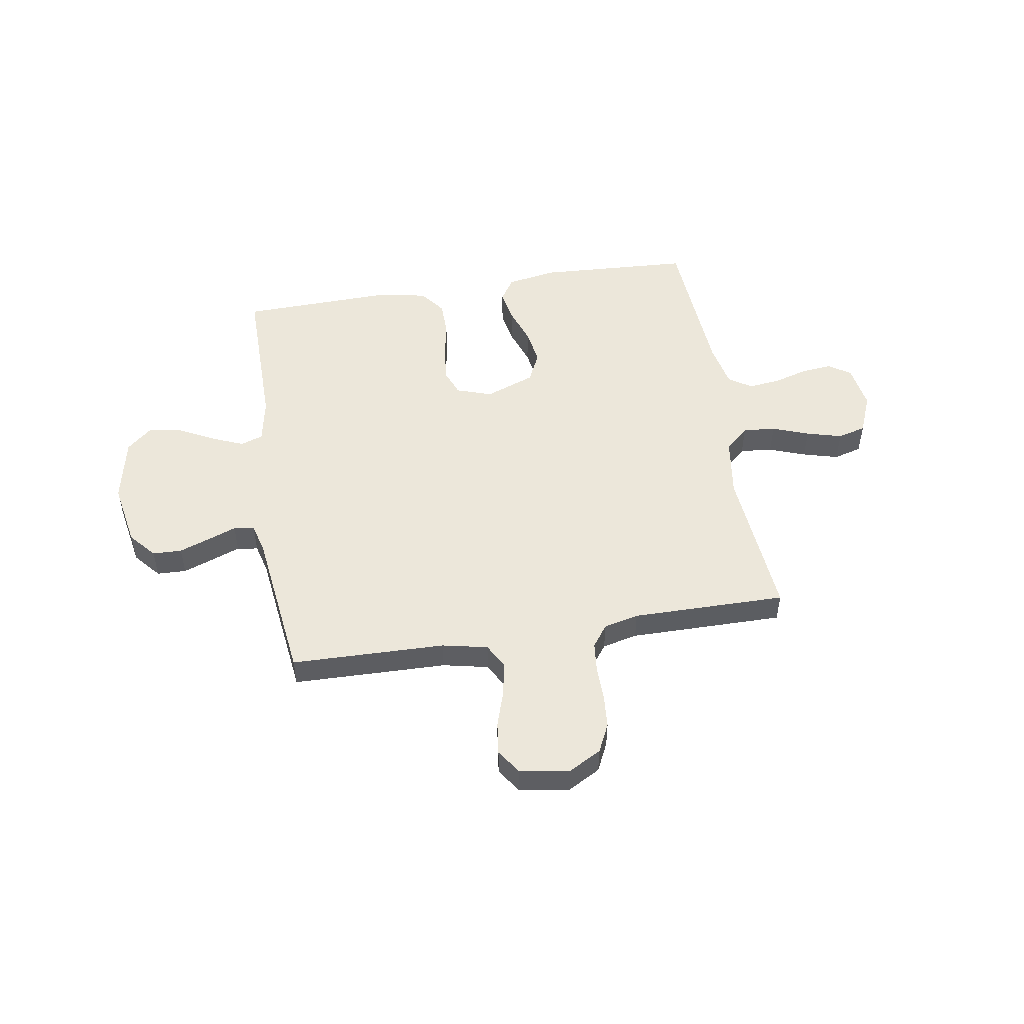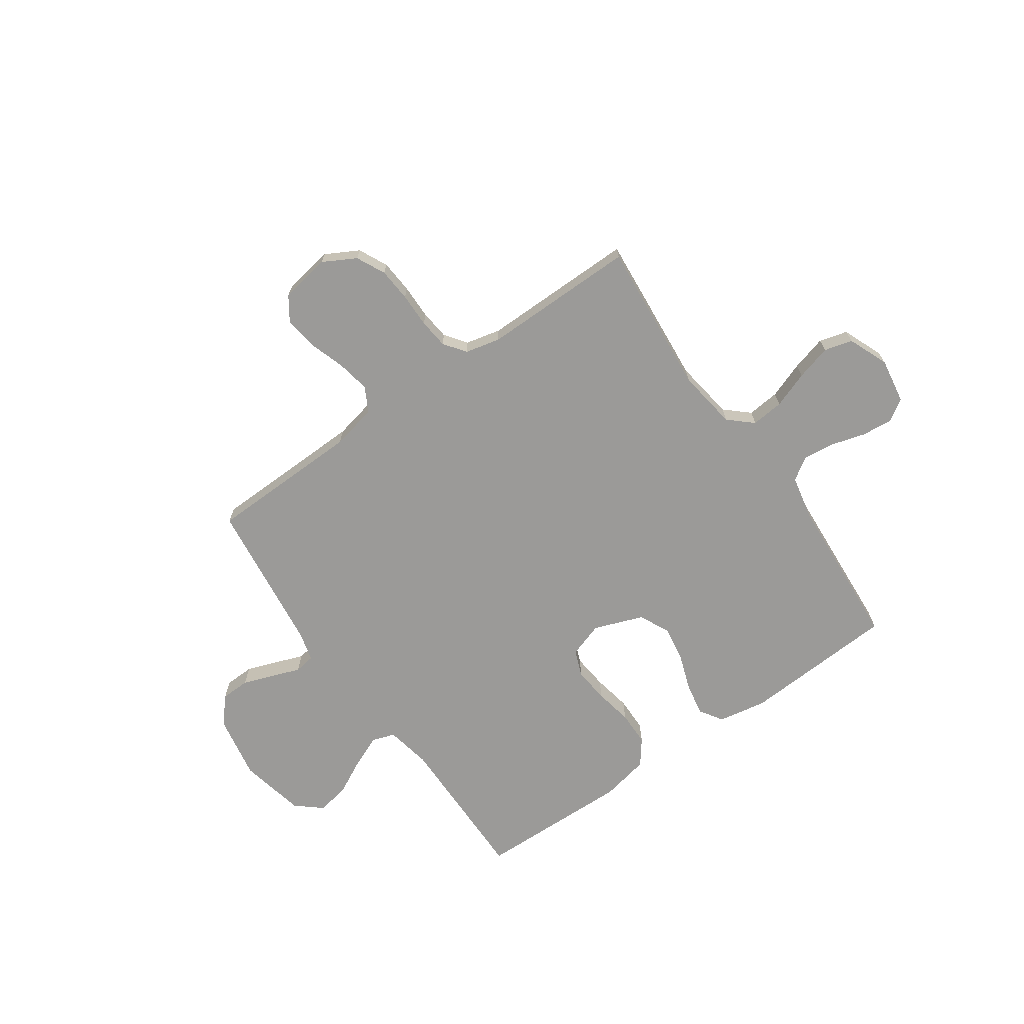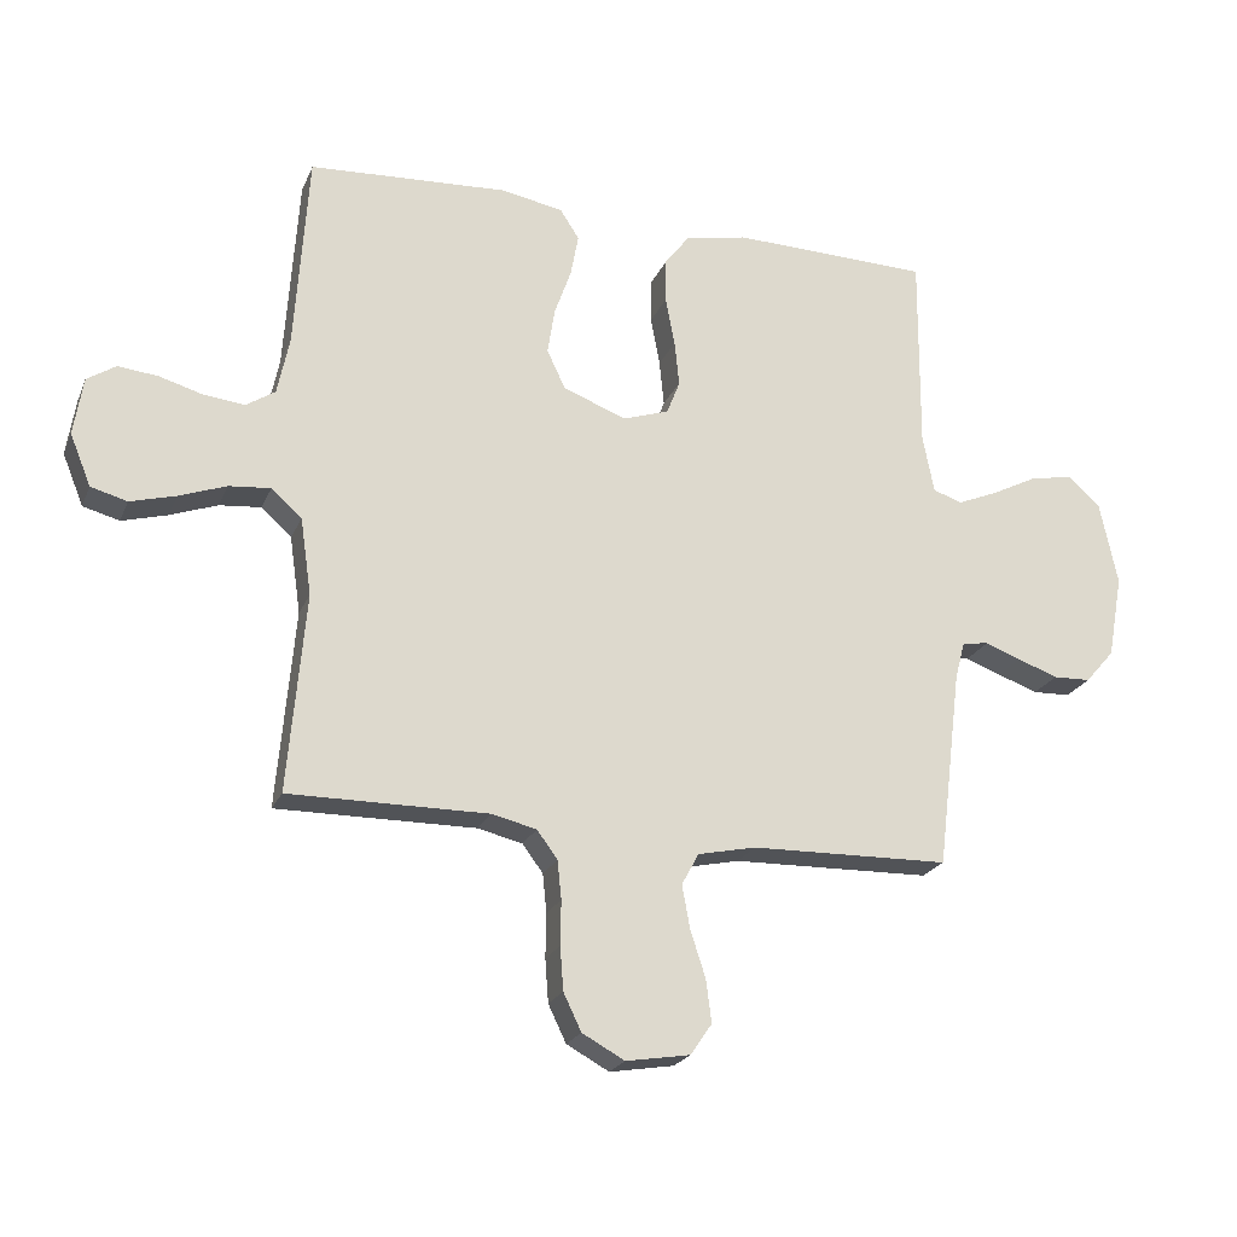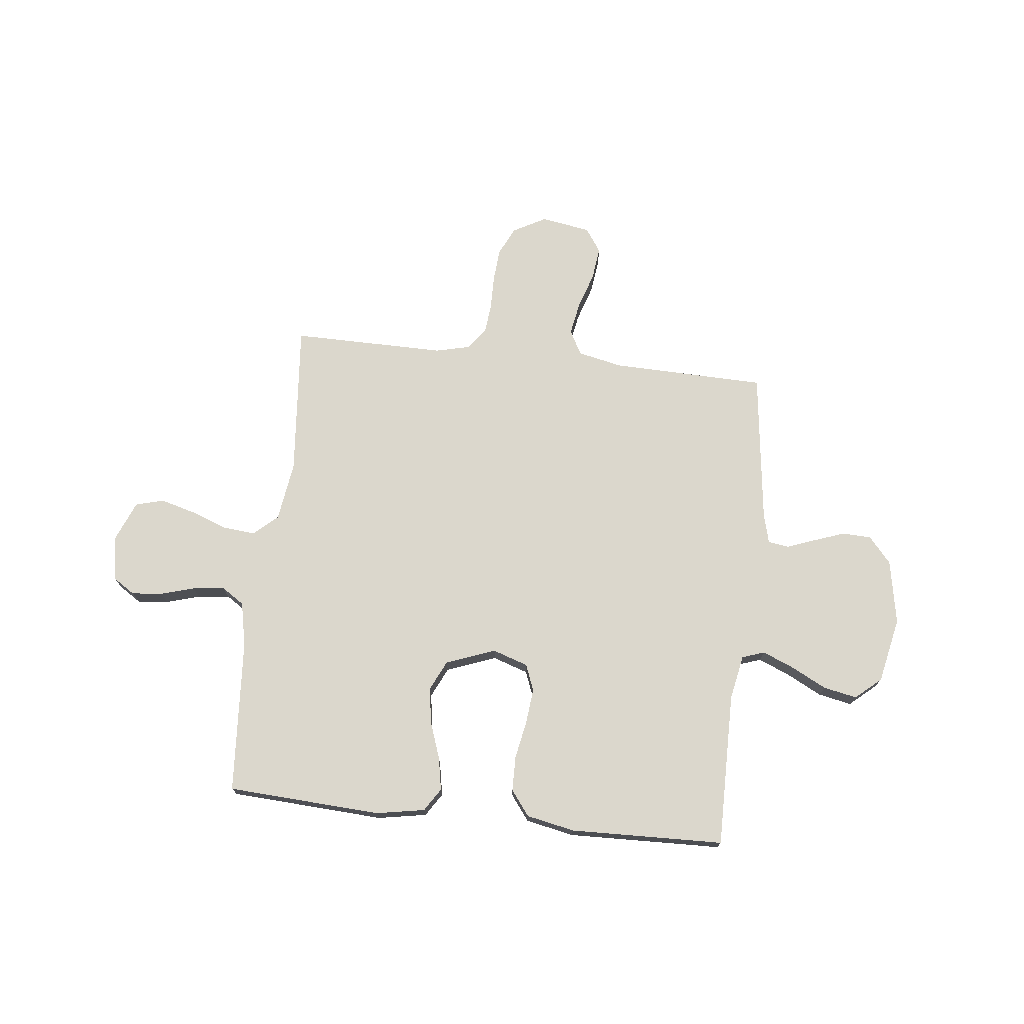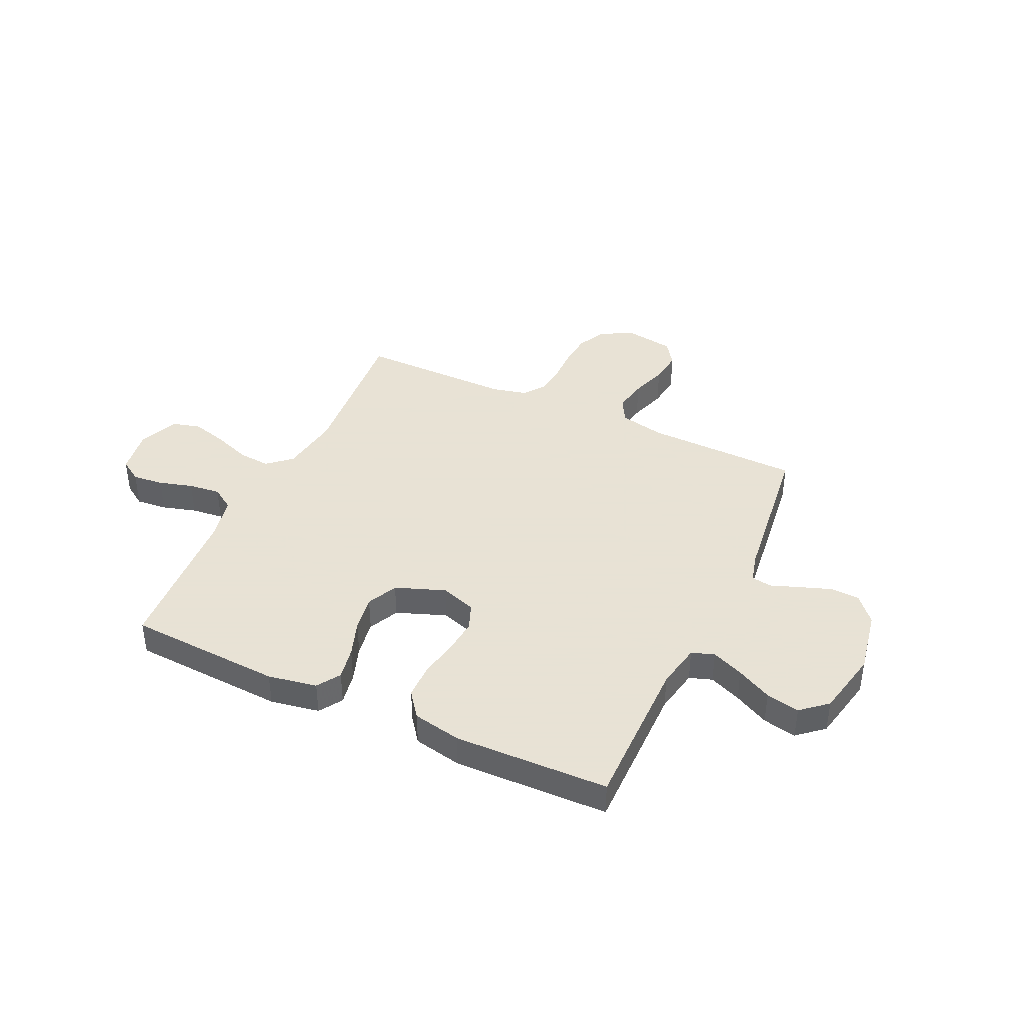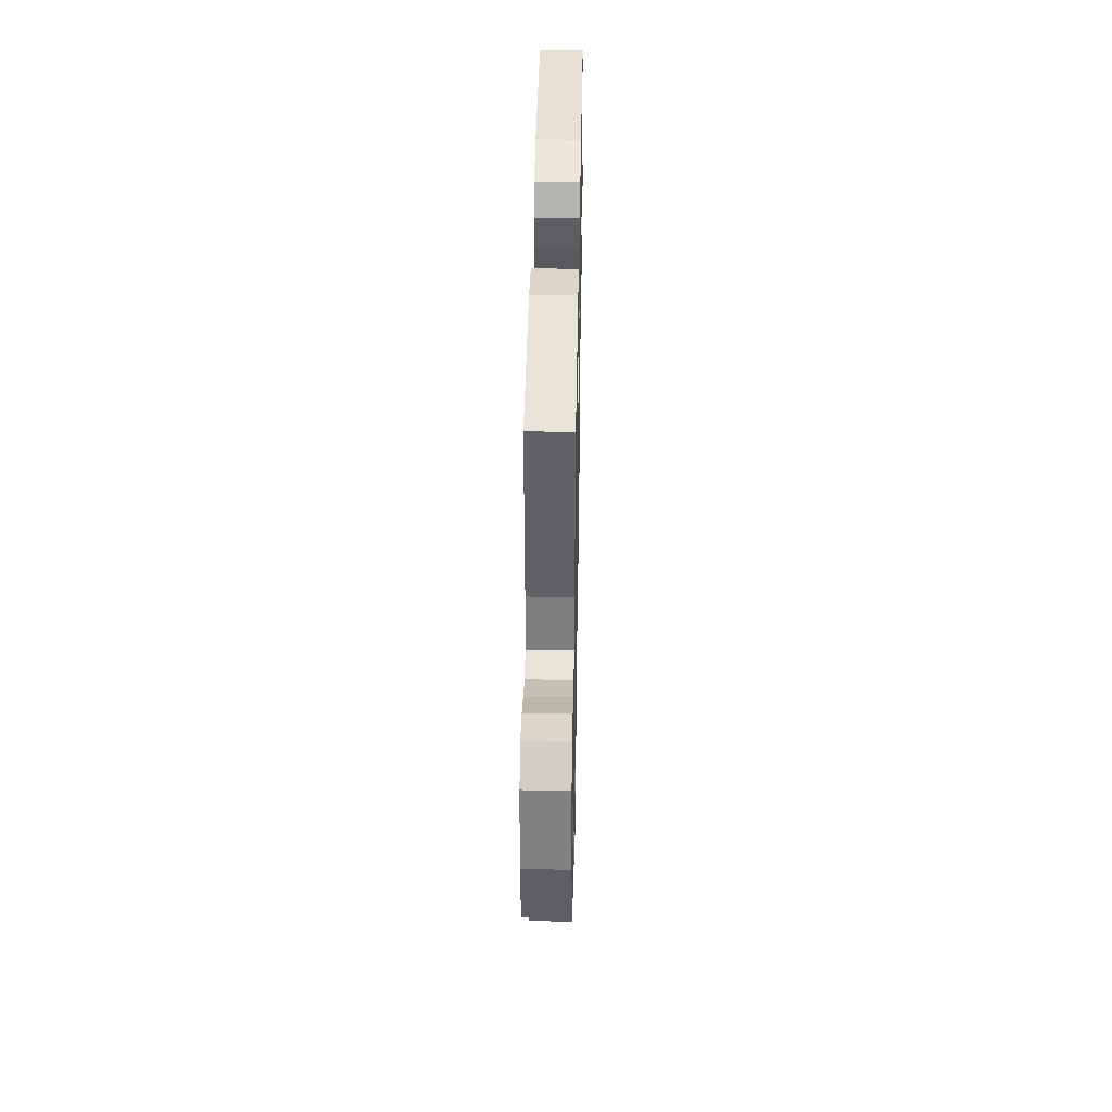
<metadata>
{"format":"obj","ext":"obj","renderer":"f3d","projection":"perspective","resolution":1024,"background":"white","views":[{"elev":50.9,"azim":170.7,"up":"+Y"},{"elev":-69.3,"azim":-145.0,"up":"+Y"},{"elev":-22.2,"azim":-18.8,"up":"+Z"},{"elev":73.1,"azim":6.3,"up":"+Y"},{"elev":40.6,"azim":25.0,"up":"+Y"},{"elev":41.4,"azim":91.0,"up":"+Z"}]}
</metadata>
<code>
v 0.5 0.07 0.5
v 0.498 0.07 0.2
v 0.515 0.07 0.112
v 0.559 0.07 0.097
v 0.621 0.07 0.123
v 0.689 0.07 0.158
v 0.754 0.07 0.171
v 0.804 0.07 0.128
v 0.831 0.07 0
v 0.808 0.07 -0.126
v 0.764 0.07 -0.177
v 0.707 0.07 -0.179
v 0.646 0.07 -0.157
v 0.592 0.07 -0.137
v 0.552 0.07 -0.143
v 0.537 0.07 -0.2
v 0.5 0.07 -0.5
v 0.2 0.07 -0.507
v 0.112 0.07 -0.526
v 0.086 0.07 -0.574
v 0.098 0.07 -0.639
v 0.121 0.07 -0.71
v 0.129 0.07 -0.774
v 0.097 0.07 -0.821
v 0 0.07 -0.837
v -0.064 0.07 -0.802
v -0.091 0.07 -0.746
v -0.096 0.07 -0.681
v -0.095 0.07 -0.614
v -0.101 0.07 -0.556
v -0.132 0.07 -0.514
v -0.2 0.07 -0.498
v -0.5 0.07 -0.5
v -0.474 0.07 -0.2
v -0.491 0.07 -0.083
v -0.537 0.07 -0.042
v -0.6 0.07 -0.048
v -0.671 0.07 -0.074
v -0.74 0.07 -0.093
v -0.795 0.07 -0.078
v -0.827 0.07 0
v -0.813 0.07 0.088
v -0.77 0.07 0.116
v -0.71 0.07 0.11
v -0.644 0.07 0.091
v -0.582 0.07 0.084
v -0.538 0.07 0.113
v -0.52 0.07 0.2
v -0.5 0.07 0.5
v -0.2 0.07 0.517
v -0.105 0.07 0.5
v -0.076 0.07 0.455
v -0.088 0.07 0.391
v -0.113 0.07 0.32
v -0.124 0.07 0.25
v -0.096 0.07 0.191
v 0 0.07 0.155
v 0.069 0.07 0.178
v 0.089 0.07 0.229
v 0.082 0.07 0.298
v 0.068 0.07 0.372
v 0.069 0.07 0.44
v 0.106 0.07 0.489
v 0.2 0.07 0.508
v 0.5 0 0.5
v 0.498 0 0.2
v 0.515 0 0.112
v 0.559 0 0.097
v 0.621 0 0.123
v 0.689 0 0.158
v 0.754 0 0.171
v 0.804 0 0.128
v 0.831 0 0
v 0.808 0 -0.126
v 0.764 0 -0.177
v 0.707 0 -0.179
v 0.646 0 -0.157
v 0.592 0 -0.137
v 0.552 0 -0.143
v 0.537 0 -0.2
v 0.5 0 -0.5
v 0.2 0 -0.507
v 0.112 0 -0.526
v 0.086 0 -0.574
v 0.098 0 -0.639
v 0.121 0 -0.71
v 0.129 0 -0.774
v 0.097 0 -0.821
v 0 0 -0.837
v -0.064 0 -0.802
v -0.091 0 -0.746
v -0.096 0 -0.681
v -0.095 0 -0.614
v -0.101 0 -0.556
v -0.132 0 -0.514
v -0.2 0 -0.498
v -0.5 0 -0.5
v -0.474 0 -0.2
v -0.491 0 -0.083
v -0.537 0 -0.042
v -0.6 0 -0.048
v -0.671 0 -0.074
v -0.74 0 -0.093
v -0.795 0 -0.078
v -0.827 0 0
v -0.813 0 0.088
v -0.77 0 0.116
v -0.71 0 0.11
v -0.644 0 0.091
v -0.582 0 0.084
v -0.538 0 0.113
v -0.52 0 0.2
v -0.5 0 0.5
v -0.2 0 0.517
v -0.105 0 0.5
v -0.076 0 0.455
v -0.088 0 0.391
v -0.113 0 0.32
v -0.124 0 0.25
v -0.096 0 0.191
v 0 0 0.155
v 0.069 0 0.178
v 0.089 0 0.229
v 0.082 0 0.298
v 0.068 0 0.372
v 0.069 0 0.44
v 0.106 0 0.489
v 0.2 0 0.508
f 64 1 2
f 63 64 2
f 62 63 2
f 61 62 2
f 60 61 2
f 59 60 2 3
f 58 59 3 4
f 57 58 4
f 52 53 54
f 51 52 54
f 50 51 54
f 49 50 54
f 48 49 54
f 47 48 54 55
f 46 47 55 56
f 43 44 45
f 42 43 45
f 41 42 45
f 40 41 45
f 39 40 45
f 38 39 45
f 37 38 45
f 36 37 45 46
f 46 56 57
f 36 46 57
f 35 36 57
f 32 33 34
f 35 57 4
f 34 35 4
f 32 34 4
f 31 32 4
f 27 28 29
f 26 27 29
f 25 26 29
f 24 25 29
f 23 24 29
f 22 23 29
f 21 22 29
f 20 21 29 30
f 16 17 18
f 15 16 18 19
f 12 13 14
f 11 12 14
f 10 11 14
f 9 10 14
f 8 9 14
f 7 8 14
f 6 7 14
f 5 6 14
f 5 14 15
f 4 5 15 19
f 19 20 30 31
f 4 19 31
f 66 65 128
f 66 128 127
f 66 127 126
f 66 126 125
f 66 125 124
f 67 66 124 123
f 68 67 123 122
f 68 122 121
f 118 117 116
f 118 116 115
f 118 115 114
f 118 114 113
f 118 113 112
f 119 118 112 111
f 120 119 111 110
f 109 108 107
f 109 107 106
f 109 106 105
f 109 105 104
f 109 104 103
f 109 103 102
f 109 102 101
f 110 109 101 100
f 121 120 110
f 121 110 100
f 121 100 99
f 98 97 96
f 68 121 99
f 68 99 98
f 68 98 96
f 68 96 95
f 93 92 91
f 93 91 90
f 93 90 89
f 93 89 88
f 93 88 87
f 93 87 86
f 93 86 85
f 94 93 85 84
f 82 81 80
f 83 82 80 79
f 78 77 76
f 78 76 75
f 78 75 74
f 78 74 73
f 78 73 72
f 78 72 71
f 78 71 70
f 78 70 69
f 79 78 69
f 83 79 69 68
f 95 94 84 83
f 95 83 68
f 1 65 66 2
f 2 66 67 3
f 3 67 68 4
f 4 68 69 5
f 5 69 70 6
f 6 70 71 7
f 7 71 72 8
f 8 72 73 9
f 9 73 74 10
f 10 74 75 11
f 11 75 76 12
f 12 76 77 13
f 13 77 78 14
f 14 78 79 15
f 15 79 80 16
f 16 80 81 17
f 17 81 82 18
f 18 82 83 19
f 19 83 84 20
f 20 84 85 21
f 21 85 86 22
f 22 86 87 23
f 23 87 88 24
f 24 88 89 25
f 25 89 90 26
f 26 90 91 27
f 27 91 92 28
f 28 92 93 29
f 29 93 94 30
f 30 94 95 31
f 31 95 96 32
f 32 96 97 33
f 33 97 98 34
f 34 98 99 35
f 35 99 100 36
f 36 100 101 37
f 37 101 102 38
f 38 102 103 39
f 39 103 104 40
f 40 104 105 41
f 41 105 106 42
f 42 106 107 43
f 43 107 108 44
f 44 108 109 45
f 45 109 110 46
f 46 110 111 47
f 47 111 112 48
f 48 112 113 49
f 49 113 114 50
f 50 114 115 51
f 51 115 116 52
f 52 116 117 53
f 53 117 118 54
f 54 118 119 55
f 55 119 120 56
f 56 120 121 57
f 57 121 122 58
f 58 122 123 59
f 59 123 124 60
f 60 124 125 61
f 61 125 126 62
f 62 126 127 63
f 63 127 128 64
f 64 128 65 1

</code>
